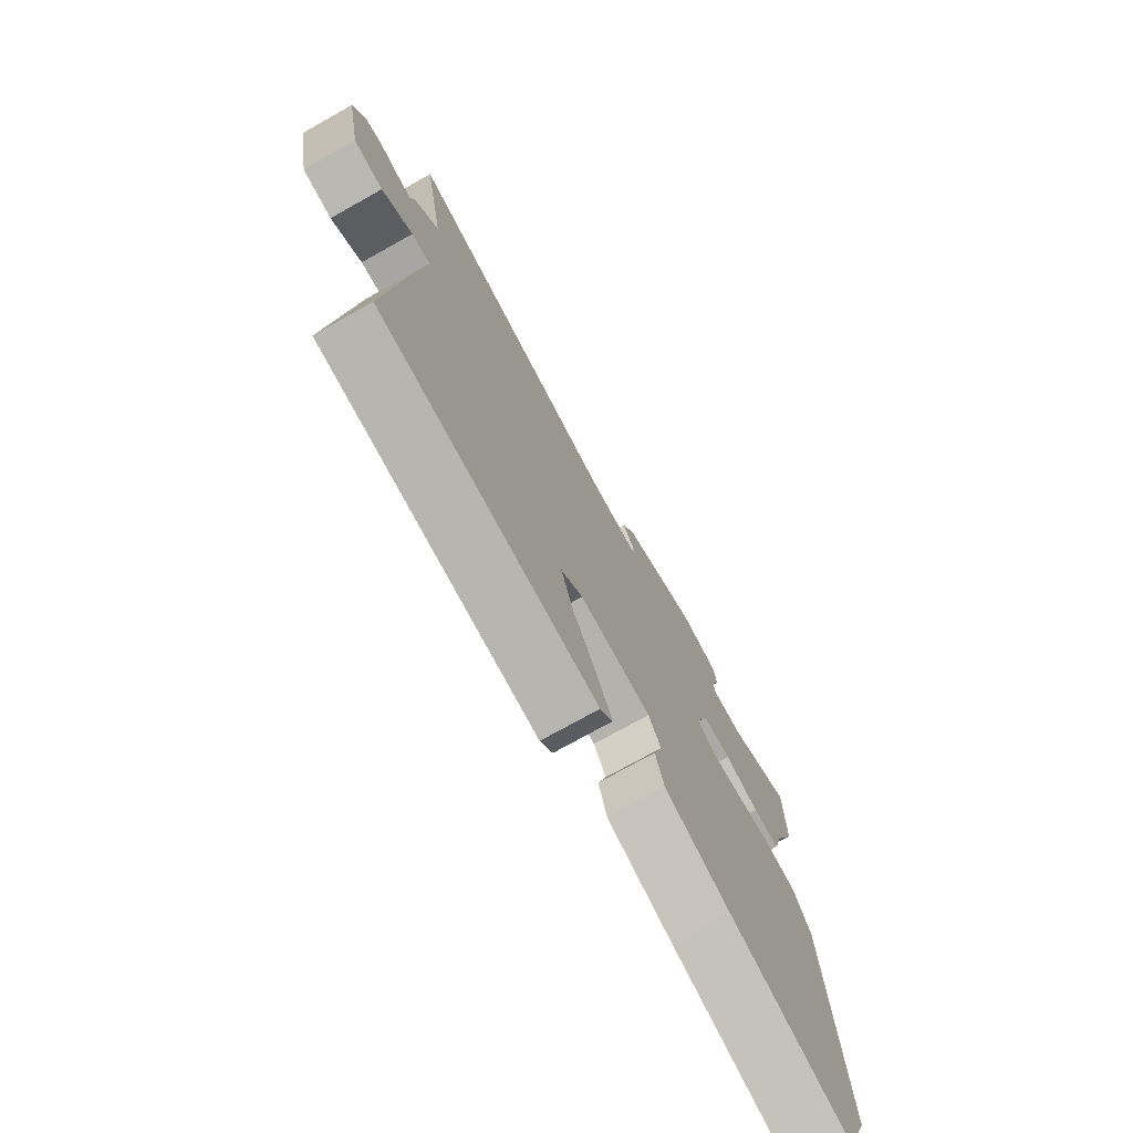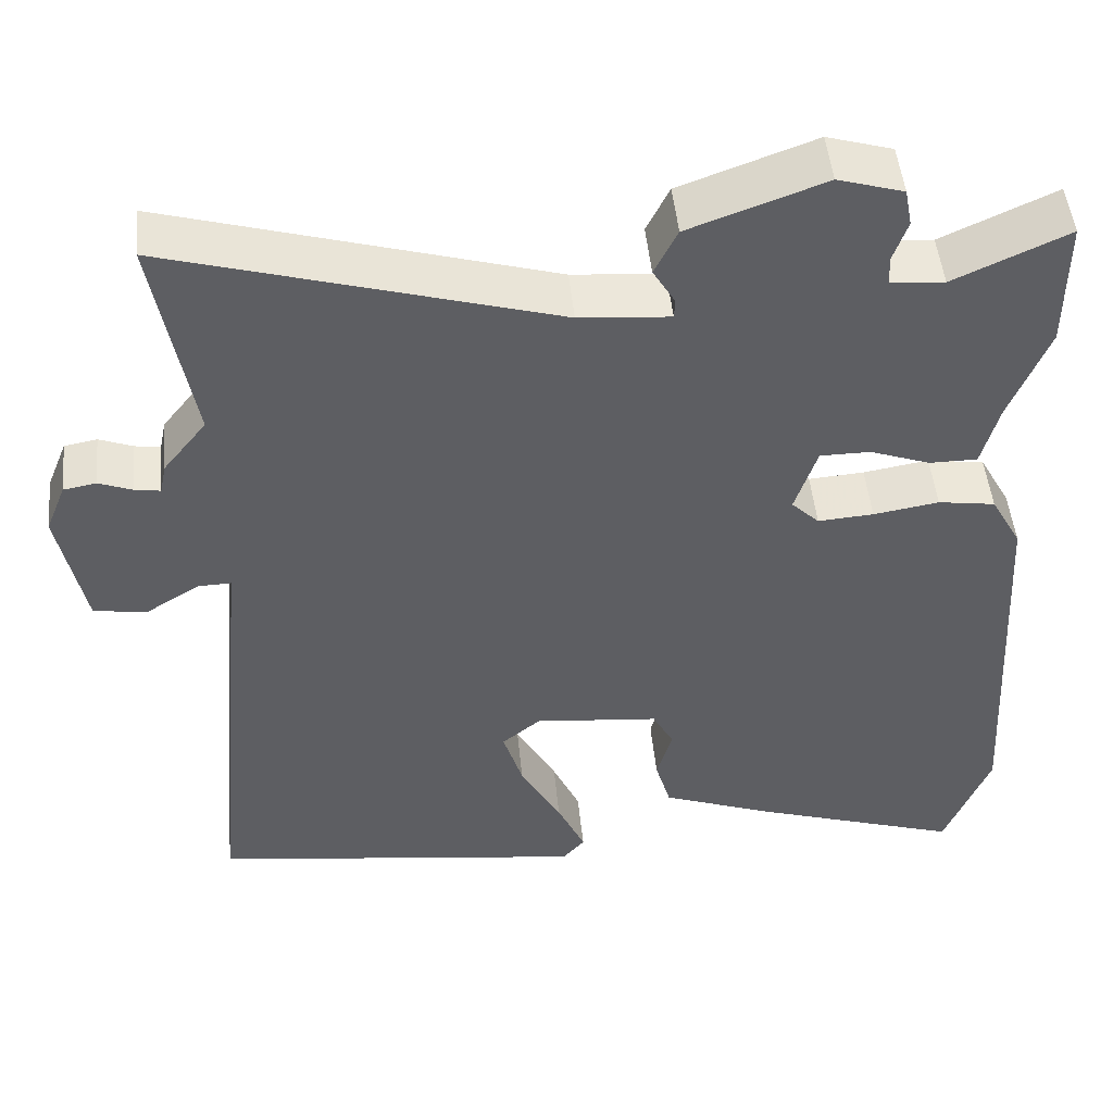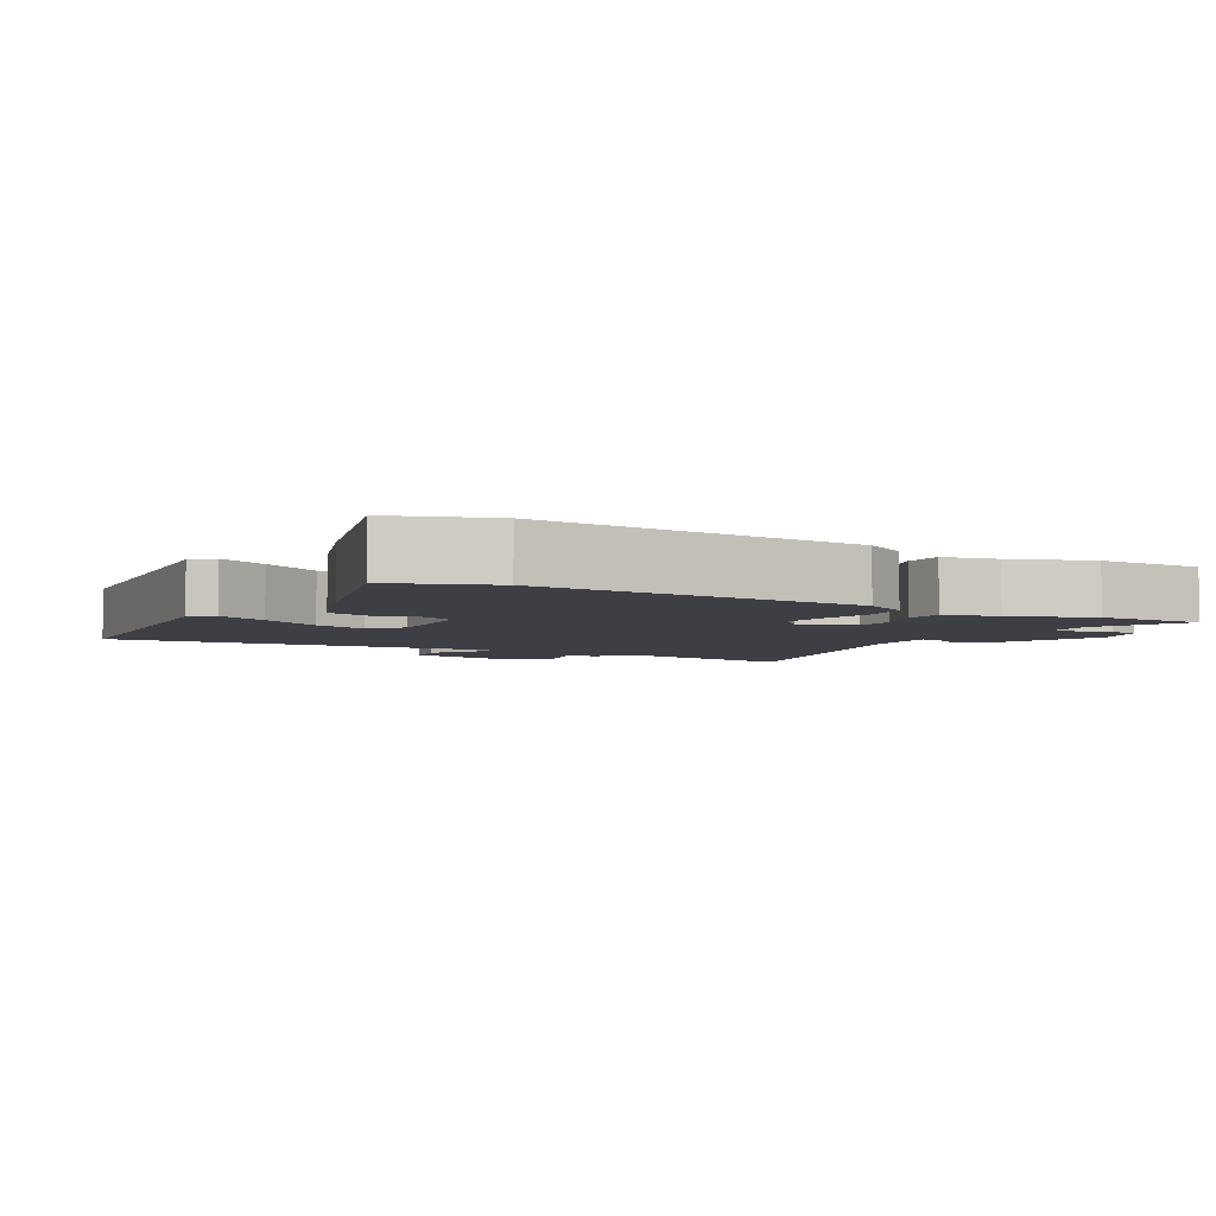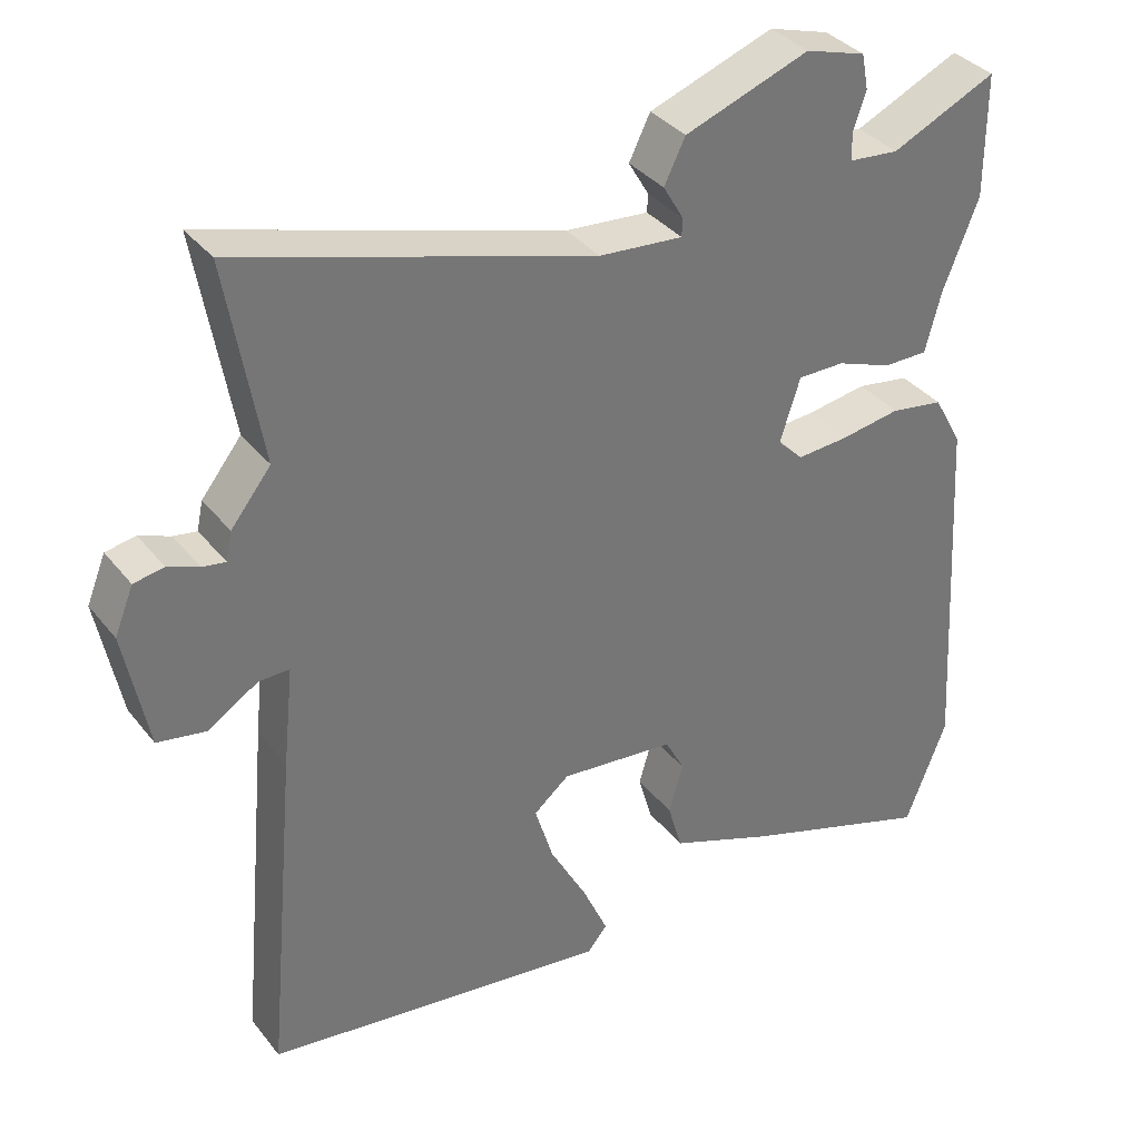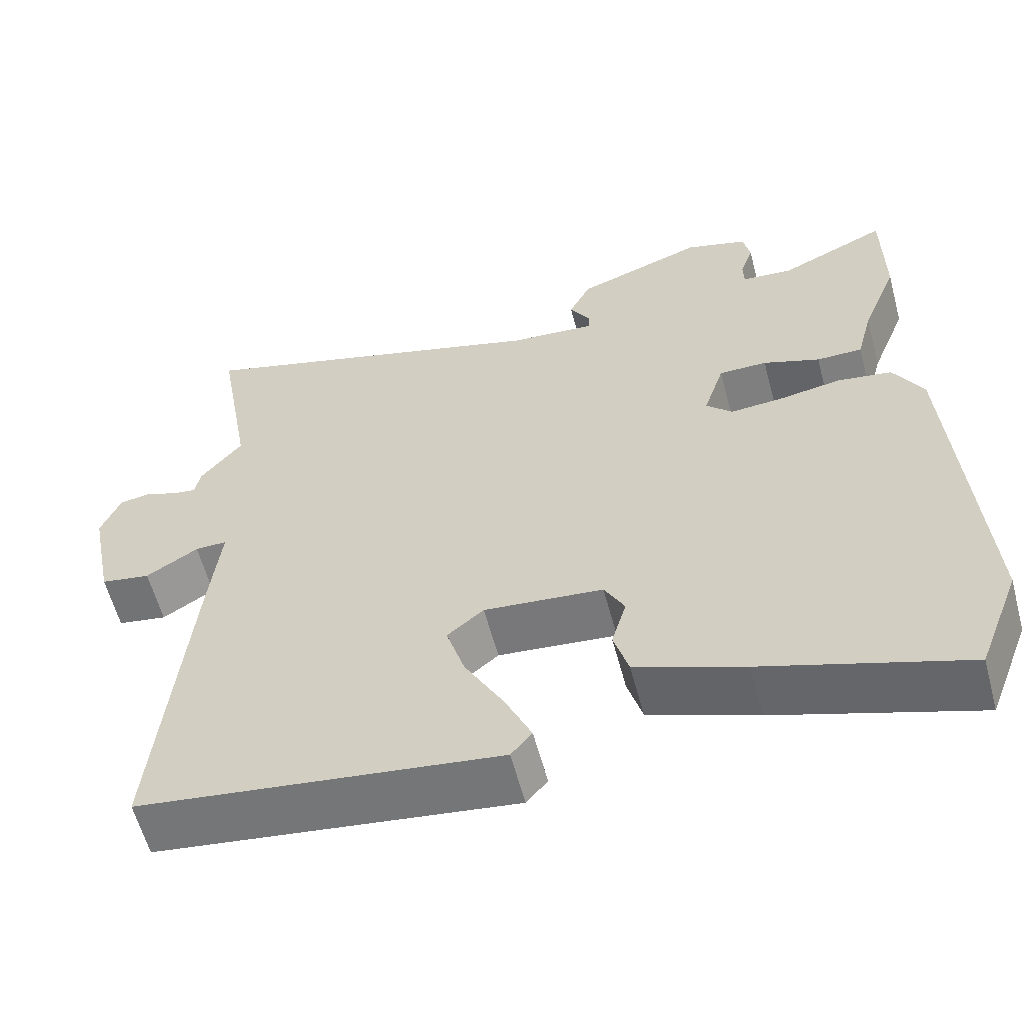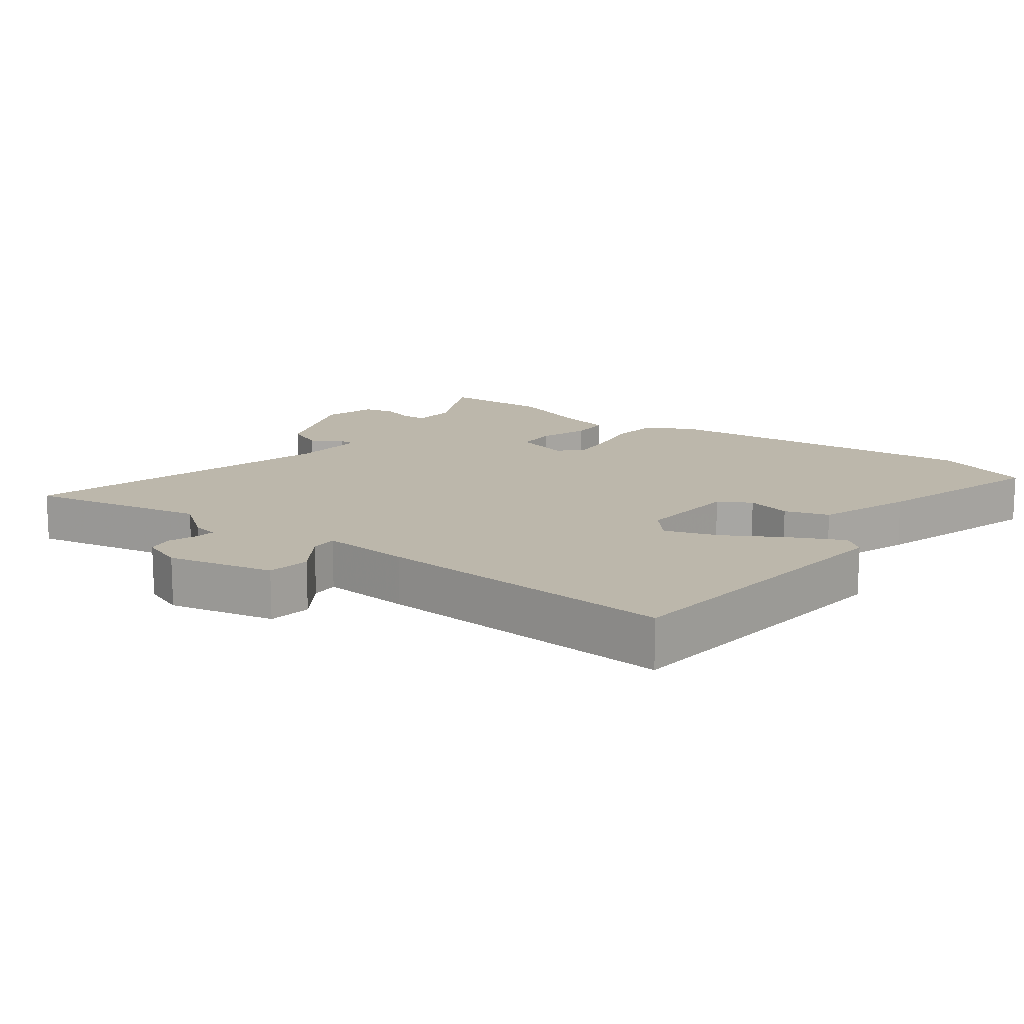
<metadata>
{"format":"obj","ext":"obj","renderer":"f3d","projection":"perspective","resolution":1024,"background":"white","views":[{"elev":-75.3,"azim":119.2,"up":"+Z"},{"elev":49.2,"azim":174.3,"up":"+Z"},{"elev":-4.4,"azim":-121.2,"up":"+Y"},{"elev":35.4,"azim":147.2,"up":"+Z"},{"elev":-59.7,"azim":-165.0,"up":"+Z"},{"elev":14.3,"azim":125.2,"up":"+Y"}]}
</metadata>
<code>
v -0.5 0.07 0.418
v -0.5 0.07 0.581
v -0.361 0.07 0.517
v -0.295 0.07 0.523
v -0.294 0.07 0.559
v -0.311 0.07 0.609
v -0.302 0.07 0.656
v -0.222 0.07 0.68
v -0.057 0.07 0.62
v -0.029 0.07 0.563
v -0.056 0.07 0.517
v -0.055 0.07 0.493
v 0.056 0.07 0.502
v 0.524 0.07 0.64
v 0.478 0.07 0.374
v 0.531 0.07 0.307
v 0.539 0.07 0.269
v 0.57 0.07 0.274
v 0.611 0.07 0.29
v 0.651 0.07 0.283
v 0.676 0.07 0.221
v 0.645 0.07 0.063
v 0.581 0.07 0.052
v 0.514 0.07 0.094
v 0.473 0.07 0.095
v 0.487 0.07 -0.038
v 0.528 0.07 -0.487
v 0.066 0.07 -0.548
v 0.039 0.07 -0.516
v 0.073 0.07 -0.44
v 0.123 0.07 -0.348
v 0.147 0.07 -0.269
v 0.1 0.07 -0.23
v -0.053 0.07 -0.245
v -0.079 0.07 -0.294
v -0.06 0.07 -0.36
v -0.079 0.07 -0.426
v -0.218 0.07 -0.479
v -0.475 0.07 -0.564
v -0.53 0.07 -0.422
v -0.501 0.07 0.066
v -0.463 0.07 0.135
v -0.393 0.07 0.146
v -0.313 0.07 0.133
v -0.245 0.07 0.128
v -0.211 0.07 0.162
v -0.238 0.07 0.246
v -0.3 0.07 0.246
v -0.373 0.07 0.219
v -0.432 0.07 0.219
v -0.453 0.07 0.299
v -0.5 0 0.418
v -0.5 0 0.581
v -0.361 0 0.517
v -0.295 0 0.523
v -0.294 0 0.559
v -0.311 0 0.609
v -0.302 0 0.656
v -0.222 0 0.68
v -0.057 0 0.62
v -0.029 0 0.563
v -0.056 0 0.517
v -0.055 0 0.493
v 0.056 0 0.502
v 0.524 0 0.64
v 0.478 0 0.374
v 0.531 0 0.307
v 0.539 0 0.269
v 0.57 0 0.274
v 0.611 0 0.29
v 0.651 0 0.283
v 0.676 0 0.221
v 0.645 0 0.063
v 0.581 0 0.052
v 0.514 0 0.094
v 0.473 0 0.095
v 0.487 0 -0.038
v 0.528 0 -0.487
v 0.066 0 -0.548
v 0.039 0 -0.516
v 0.073 0 -0.44
v 0.123 0 -0.348
v 0.147 0 -0.269
v 0.1 0 -0.23
v -0.053 0 -0.245
v -0.079 0 -0.294
v -0.06 0 -0.36
v -0.079 0 -0.426
v -0.218 0 -0.479
v -0.475 0 -0.564
v -0.53 0 -0.422
v -0.501 0 0.066
v -0.463 0 0.135
v -0.393 0 0.146
v -0.313 0 0.133
v -0.245 0 0.128
v -0.211 0 0.162
v -0.238 0 0.246
v -0.3 0 0.246
v -0.373 0 0.219
v -0.432 0 0.219
v -0.453 0 0.299
f 48 49 50 51
f 1 2 3
f 51 1 3
f 48 51 3
f 47 48 3
f 42 43 44
f 41 42 44
f 40 41 44
f 39 40 44
f 38 39 44
f 37 38 44
f 36 37 44
f 35 36 44
f 34 35 44 45
f 33 34 45 46
f 29 30 31
f 28 29 31
f 27 28 31
f 26 27 31
f 25 26 31
f 25 31 32
f 22 23 24
f 21 22 24
f 20 21 24
f 19 20 24
f 18 19 24
f 17 18 24 25
f 33 46 47
f 32 33 47
f 25 32 47
f 17 25 47
f 16 17 47
f 15 16 47
f 9 10 11
f 8 9 11
f 7 8 11
f 6 7 11
f 5 6 11
f 4 5 11 12
f 3 4 12
f 47 3 12
f 13 14 15 47
f 12 13 47
f 102 101 100 99
f 54 53 52
f 54 52 102
f 54 102 99
f 54 99 98
f 95 94 93
f 95 93 92
f 95 92 91
f 95 91 90
f 95 90 89
f 95 89 88
f 95 88 87
f 95 87 86
f 96 95 86 85
f 97 96 85 84
f 82 81 80
f 82 80 79
f 82 79 78
f 82 78 77
f 82 77 76
f 83 82 76
f 75 74 73
f 75 73 72
f 75 72 71
f 75 71 70
f 75 70 69
f 76 75 69 68
f 98 97 84
f 98 84 83
f 98 83 76
f 98 76 68
f 98 68 67
f 98 67 66
f 62 61 60
f 62 60 59
f 62 59 58
f 62 58 57
f 62 57 56
f 63 62 56 55
f 63 55 54
f 63 54 98
f 98 66 65 64
f 98 64 63
f 1 52 53 2
f 2 53 54 3
f 3 54 55 4
f 4 55 56 5
f 5 56 57 6
f 6 57 58 7
f 7 58 59 8
f 8 59 60 9
f 9 60 61 10
f 10 61 62 11
f 11 62 63 12
f 12 63 64 13
f 13 64 65 14
f 14 65 66 15
f 15 66 67 16
f 16 67 68 17
f 17 68 69 18
f 18 69 70 19
f 19 70 71 20
f 20 71 72 21
f 21 72 73 22
f 22 73 74 23
f 23 74 75 24
f 24 75 76 25
f 25 76 77 26
f 26 77 78 27
f 27 78 79 28
f 28 79 80 29
f 29 80 81 30
f 30 81 82 31
f 31 82 83 32
f 32 83 84 33
f 33 84 85 34
f 34 85 86 35
f 35 86 87 36
f 36 87 88 37
f 37 88 89 38
f 38 89 90 39
f 39 90 91 40
f 40 91 92 41
f 41 92 93 42
f 42 93 94 43
f 43 94 95 44
f 44 95 96 45
f 45 96 97 46
f 46 97 98 47
f 47 98 99 48
f 48 99 100 49
f 49 100 101 50
f 50 101 102 51
f 51 102 52 1

</code>
